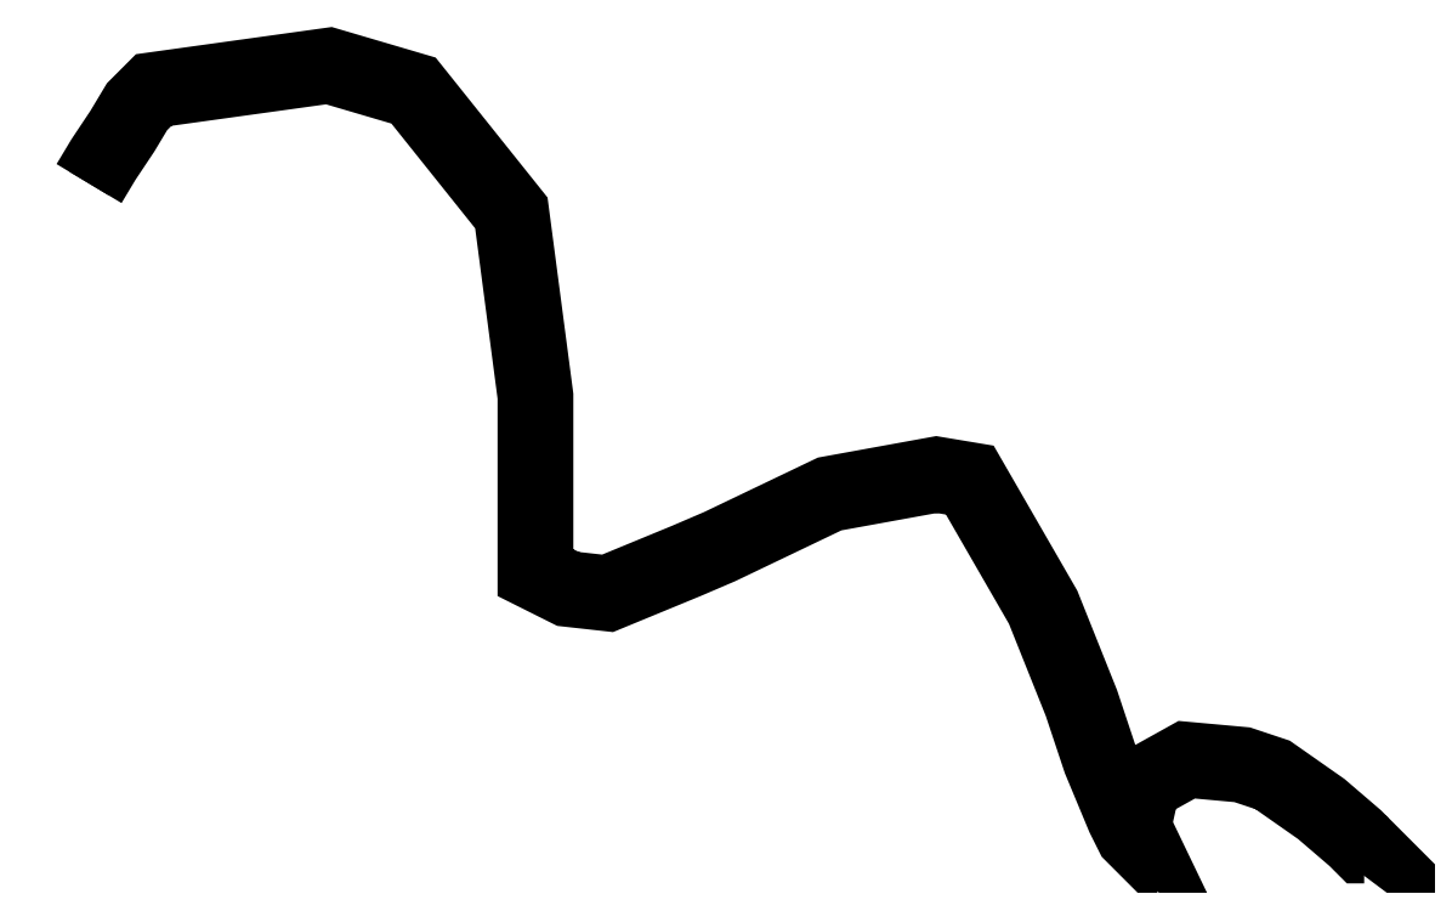
<metadata>
{"format":"dxf","ext":"dxf","renderer":"ezdxf+matplotlib","layout":"modelspace","background":"white","min_lineweight":24,"dpi":150}
</metadata>
<code>
0
SECTION
2
ENTITIES
0
POLYLINE
8
0
66
1
70
0
10
0
20
0
30
0
0
VERTEX
8
0
10
11.75
20
58.5
30
0
0
VERTEX
8
0
10
12.5
20
59.75
30
0
0
VERTEX
8
0
10
13.5
20
61.25
30
0
0
VERTEX
8
0
10
14.25
20
62.5
30
0
0
VERTEX
8
0
10
15
20
63.25
30
0
0
VERTEX
8
0
10
24
20
64.5
30
0
0
VERTEX
8
0
10
28.25
20
63.25
30
0
0
VERTEX
8
0
10
33.25
20
57
30
0
0
VERTEX
8
0
10
34.5
20
47.5
30
0
0
VERTEX
8
0
10
34.5
20
45.25
30
0
0
VERTEX
8
0
10
34.5
20
40.25
30
0
0
VERTEX
8
0
10
34.5
20
39.5
30
0
0
VERTEX
8
0
10
34.5
20
38
30
0
0
VERTEX
8
0
10
36.5
20
37
30
0
0
VERTEX
8
0
10
38.75
20
36.75
30
0
0
VERTEX
8
0
10
43
20
38.5
30
0
0
VERTEX
8
0
10
44.75
20
39.25
30
0
0
VERTEX
8
0
10
50.5
20
42
30
0
0
VERTEX
8
0
10
56
20
43
30
0
0
VERTEX
8
0
10
57.5
20
42.75
30
0
0
VERTEX
8
0
10
61.25
20
36.25
30
0
0
VERTEX
8
0
10
63.25
20
31.25
30
0
0
VERTEX
8
0
10
64.25
20
28.25
30
0
0
VERTEX
8
0
10
65.5
20
25.25
30
0
0
VERTEX
8
0
10
66
20
24.25
30
0
0
VERTEX
8
0
10
66.5
20
23.75
30
0
0
VERTEX
8
0
10
67
20
26
30
0
0
VERTEX
8
0
10
67
20
26.75
30
0
0
VERTEX
8
0
10
69.25
20
28
30
0
0
VERTEX
8
0
10
72
20
27.75
30
0
0
VERTEX
8
0
10
73.5
20
27.25
30
0
0
VERTEX
8
0
10
76
20
25.5
30
0
0
VERTEX
8
0
10
77.75
20
24
30
0
0
VERTEX
8
0
10
78.25
20
23.5
30
0
0
VERTEX
8
0
10
78.5
20
23.5
30
0
0
SEQEND
0
POLYLINE
8
0
66
1
70
0
10
0
20
0
30
0
0
VERTEX
8
0
10
11.07
20
58.91
30
0
0
VERTEX
8
0
10
11.83
20
60.17
30
0
0
VERTEX
8
0
10
12.83
20
61.67
30
0
0
VERTEX
8
0
10
13.62
20
62.99
30
0
0
VERTEX
8
0
10
14.63
20
64
30
0
0
VERTEX
8
0
10
24.06
20
65.31
30
0
0
VERTEX
8
0
10
28.71
20
63.94
30
0
0
VERTEX
8
0
10
34.01
20
57.32
30
0
0
VERTEX
8
0
10
35.29
20
47.55
30
0
0
VERTEX
8
0
10
35.29
20
45.25
30
0
0
VERTEX
8
0
10
35.29
20
40.25
30
0
0
VERTEX
8
0
10
35.29
20
39.5
30
0
0
VERTEX
8
0
10
35.29
20
38.49
30
0
0
VERTEX
8
0
10
36.73
20
37.77
30
0
0
VERTEX
8
0
10
38.64
20
37.56
30
0
0
VERTEX
8
0
10
42.69
20
39.23
30
0
0
VERTEX
8
0
10
44.42
20
39.97
30
0
0
VERTEX
8
0
10
50.25
20
42.76
30
0
0
VERTEX
8
0
10
55.99
20
43.81
30
0
0
VERTEX
8
0
10
58
20
43.47
30
0
0
VERTEX
8
0
10
61.97
20
36.6
30
0
0
VERTEX
8
0
10
64
20
31.52
30
0
0
VERTEX
8
0
10
64.99
20
28.53
30
0
0
VERTEX
8
0
10
66.22
20
25.58
30
0
0
VERTEX
8
0
10
66.65
20
24.72
30
0
0
VERTEX
8
0
10
67.06
20
24.31
30
0
0
VERTEX
8
0
10
66.21
20
26.09
30
0
0
VERTEX
8
0
10
66.21
20
27.22
30
0
0
VERTEX
8
0
10
69.08
20
28.81
30
0
0
VERTEX
8
0
10
72.16
20
28.53
30
0
0
VERTEX
8
0
10
73.86
20
27.97
30
0
0
VERTEX
8
0
10
76.49
20
26.13
30
0
0
VERTEX
8
0
10
78.29
20
24.58
30
0
0
VERTEX
8
0
10
78.81
20
24.06
30
0
0
VERTEX
8
0
10
78.5
20
24.29
30
0
0
SEQEND
0
ENDSEC
0
EOF

</code>
